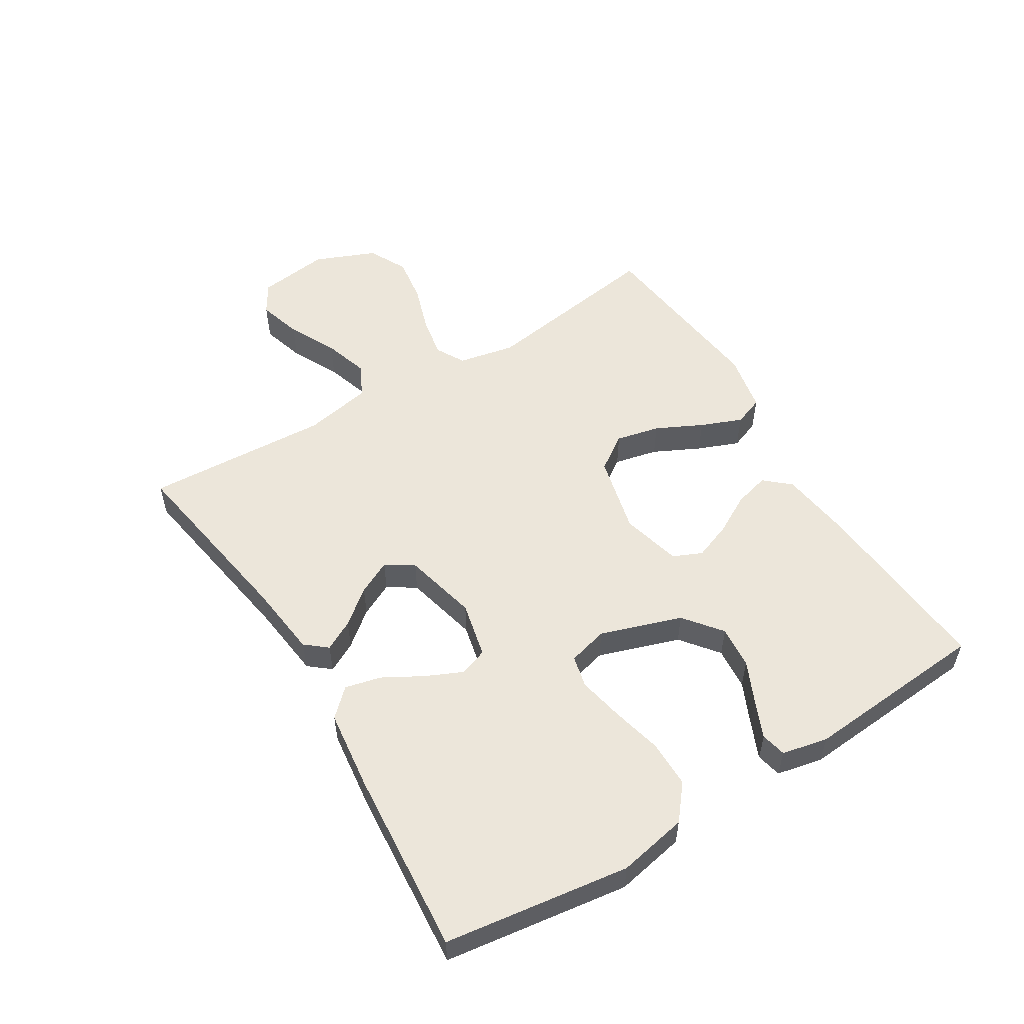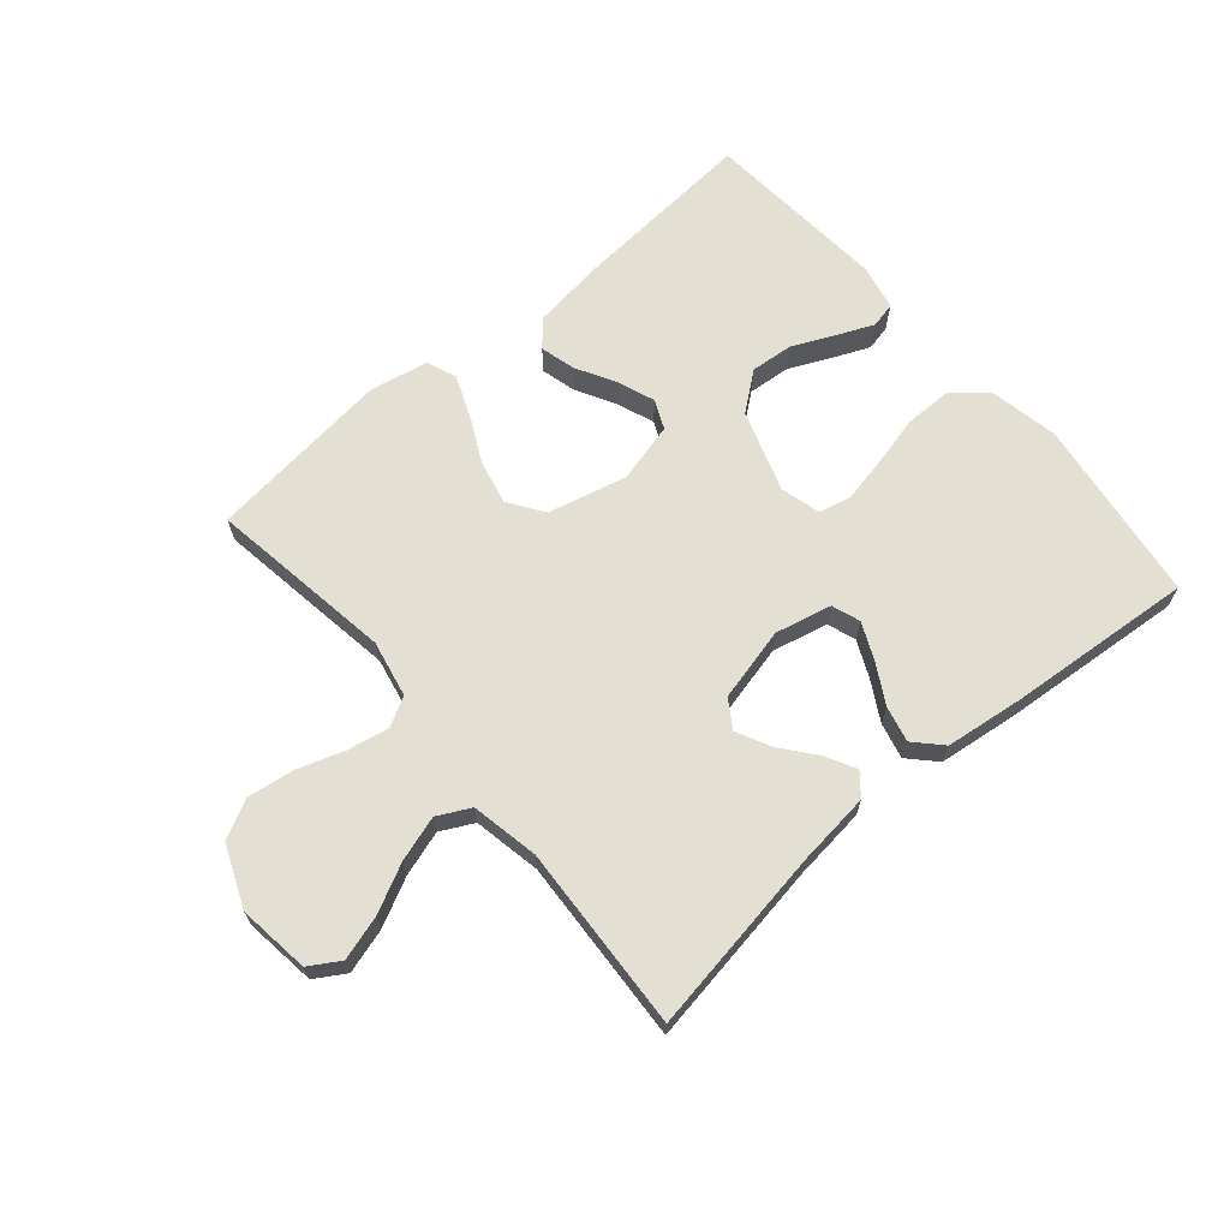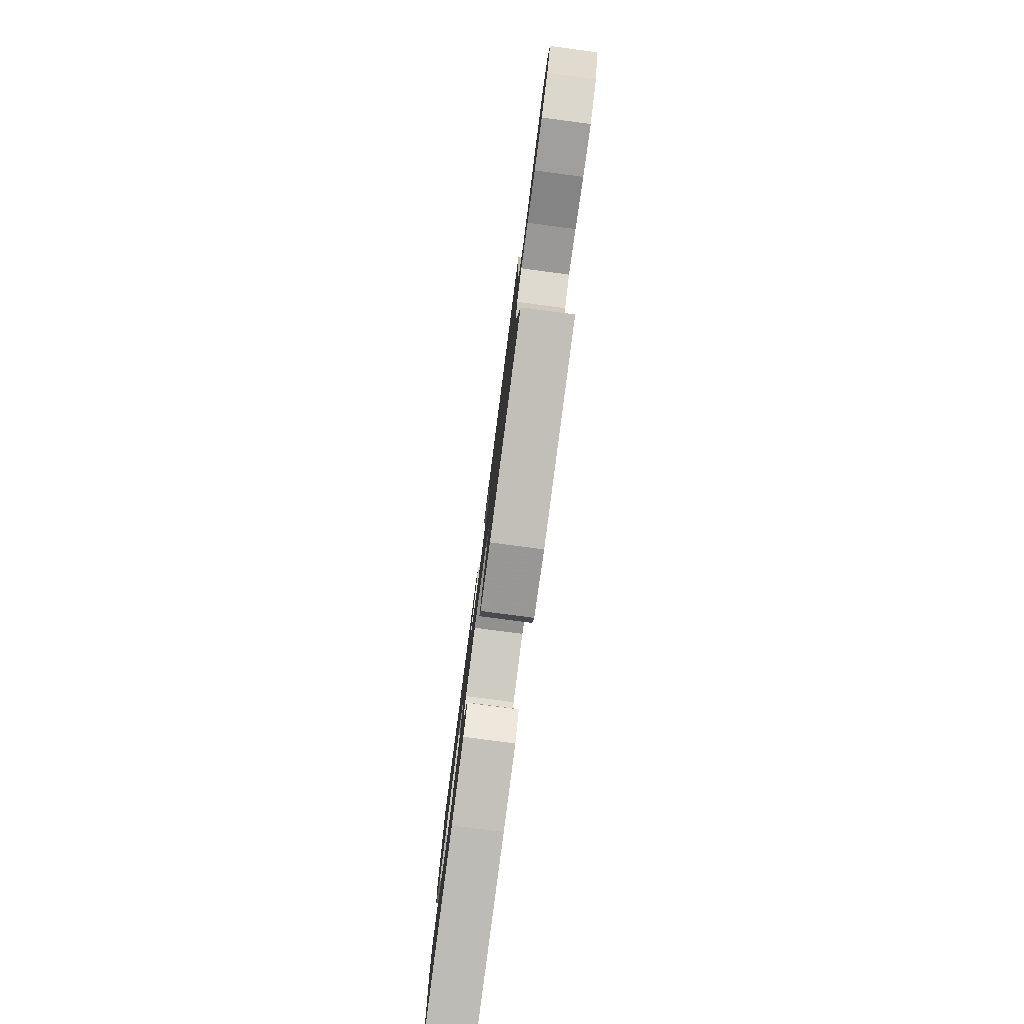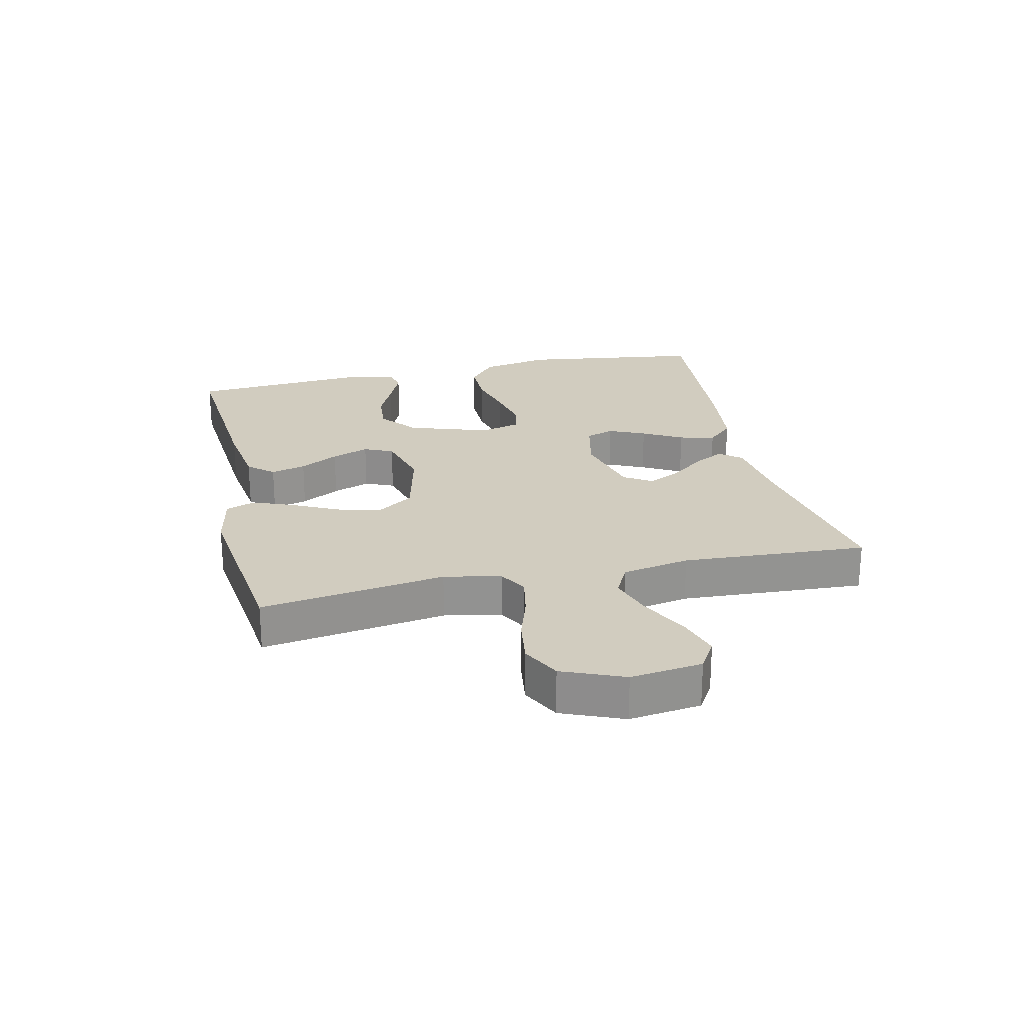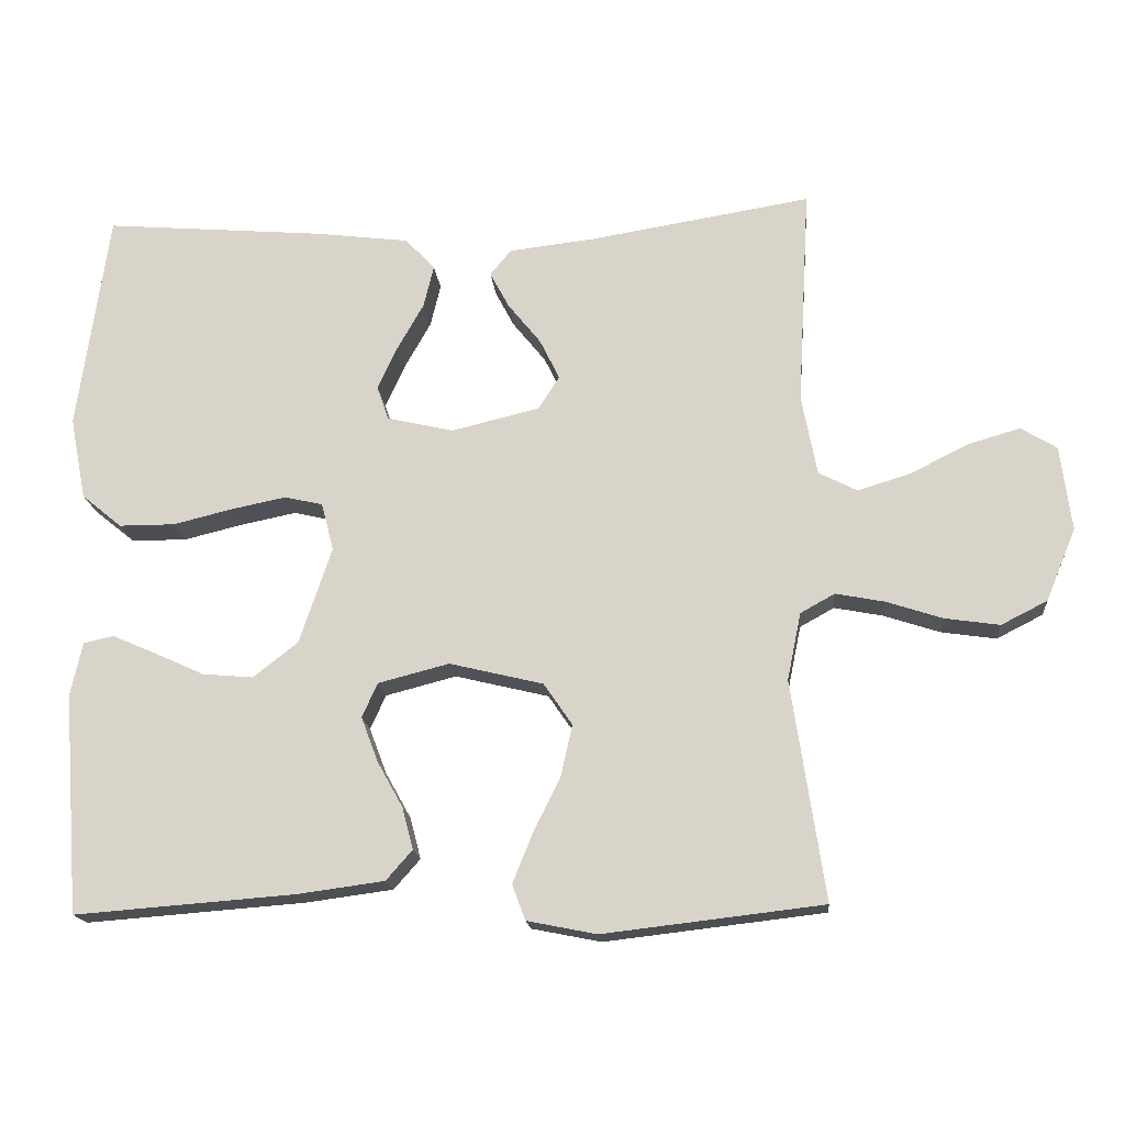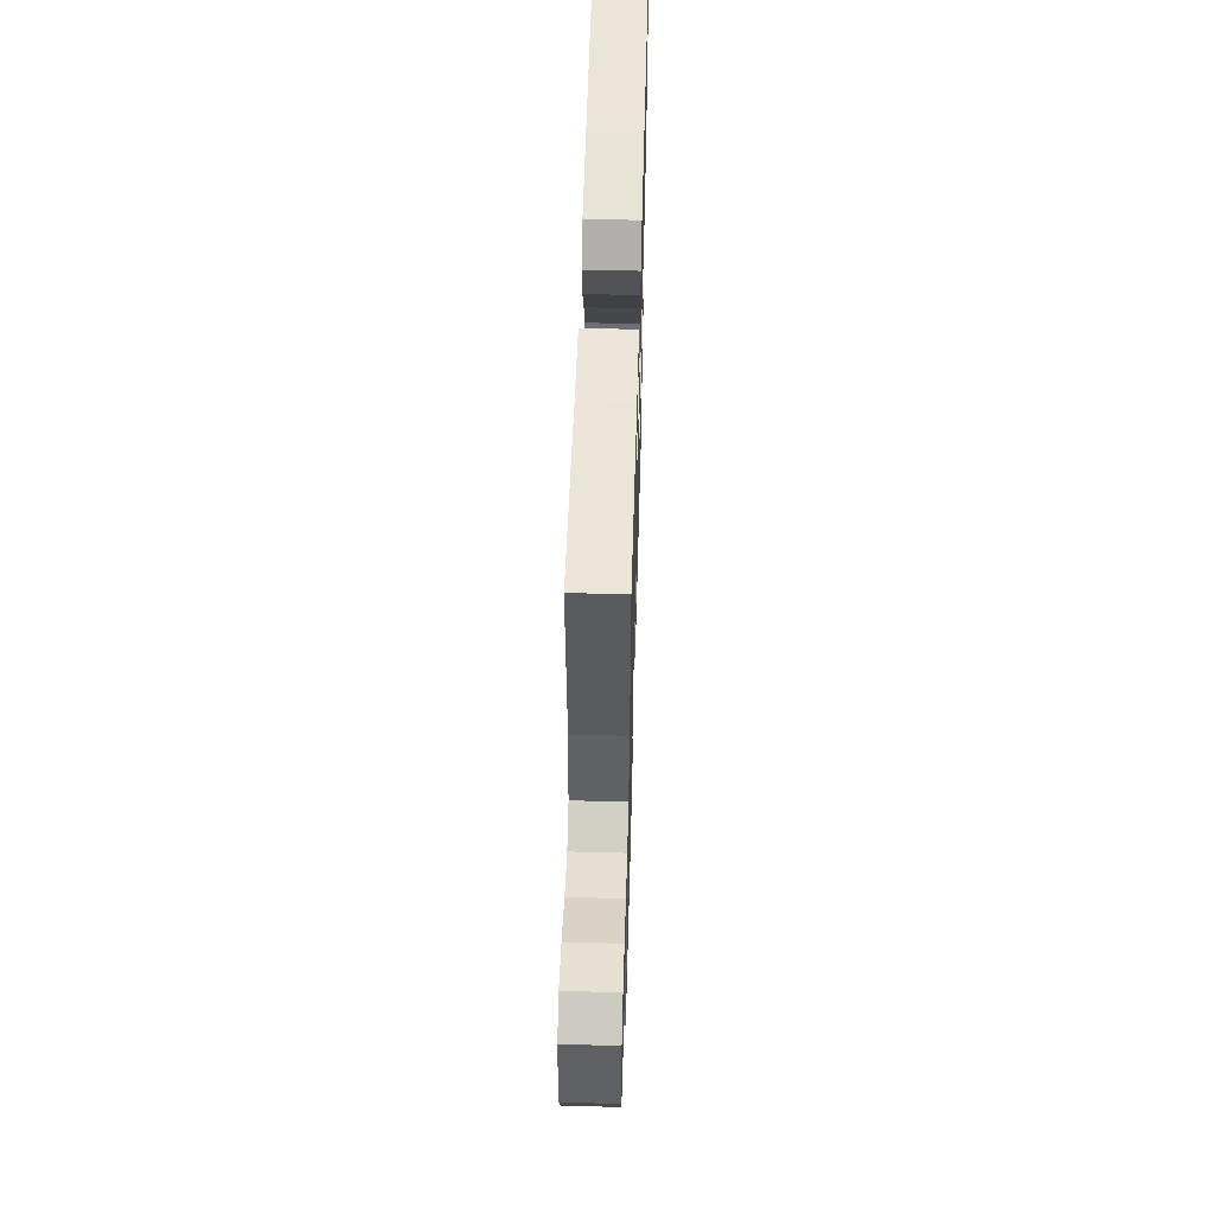
<metadata>
{"format":"obj","ext":"obj","renderer":"f3d","projection":"perspective","resolution":1024,"background":"white","views":[{"elev":54.3,"azim":58.4,"up":"+Y"},{"elev":66.7,"azim":-40.5,"up":"+Y"},{"elev":-79.8,"azim":-97.5,"up":"+Z"},{"elev":23.8,"azim":-102.8,"up":"+Y"},{"elev":-17.0,"azim":-174.9,"up":"+Z"},{"elev":54.7,"azim":-88.4,"up":"+Z"}]}
</metadata>
<code>
v 0.5 0.07 -0.5
v 0.2 0.07 -0.477
v 0.081 0.07 -0.461
v 0.045 0.07 -0.42
v 0.06 0.07 -0.363
v 0.095 0.07 -0.3
v 0.118 0.07 -0.239
v 0.097 0.07 -0.192
v 0 0.07 -0.167
v -0.128 0.07 -0.198
v -0.167 0.07 -0.255
v -0.151 0.07 -0.326
v -0.114 0.07 -0.401
v -0.087 0.07 -0.468
v -0.105 0.07 -0.516
v -0.2 0.07 -0.535
v -0.5 0.07 -0.5
v -0.455 0.07 -0.2
v -0.474 0.07 -0.108
v -0.521 0.07 -0.082
v -0.588 0.07 -0.095
v -0.664 0.07 -0.12
v -0.739 0.07 -0.131
v -0.802 0.07 -0.099
v -0.843 0.07 0
v -0.828 0.07 0.116
v -0.779 0.07 0.146
v -0.708 0.07 0.125
v -0.63 0.07 0.086
v -0.557 0.07 0.063
v -0.504 0.07 0.09
v -0.483 0.07 0.2
v -0.5 0.07 0.5
v -0.2 0.07 0.451
v -0.08 0.07 0.437
v -0.051 0.07 0.402
v -0.077 0.07 0.353
v -0.122 0.07 0.297
v -0.149 0.07 0.242
v -0.12 0.07 0.197
v 0 0.07 0.168
v 0.091 0.07 0.189
v 0.107 0.07 0.235
v 0.08 0.07 0.294
v 0.044 0.07 0.358
v 0.03 0.07 0.416
v 0.071 0.07 0.459
v 0.2 0.07 0.475
v 0.5 0.07 0.5
v 0.542 0.07 0.2
v 0.52 0.07 0.087
v 0.465 0.07 0.042
v 0.389 0.07 0.042
v 0.307 0.07 0.062
v 0.233 0.07 0.077
v 0.181 0.07 0.065
v 0.164 0.07 0
v 0.208 0.07 -0.132
v 0.269 0.07 -0.18
v 0.338 0.07 -0.174
v 0.406 0.07 -0.143
v 0.466 0.07 -0.117
v 0.507 0.07 -0.126
v 0.523 0.07 -0.2
v 0.5 0 -0.5
v 0.2 0 -0.477
v 0.081 0 -0.461
v 0.045 0 -0.42
v 0.06 0 -0.363
v 0.095 0 -0.3
v 0.118 0 -0.239
v 0.097 0 -0.192
v 0 0 -0.167
v -0.128 0 -0.198
v -0.167 0 -0.255
v -0.151 0 -0.326
v -0.114 0 -0.401
v -0.087 0 -0.468
v -0.105 0 -0.516
v -0.2 0 -0.535
v -0.5 0 -0.5
v -0.455 0 -0.2
v -0.474 0 -0.108
v -0.521 0 -0.082
v -0.588 0 -0.095
v -0.664 0 -0.12
v -0.739 0 -0.131
v -0.802 0 -0.099
v -0.843 0 0
v -0.828 0 0.116
v -0.779 0 0.146
v -0.708 0 0.125
v -0.63 0 0.086
v -0.557 0 0.063
v -0.504 0 0.09
v -0.483 0 0.2
v -0.5 0 0.5
v -0.2 0 0.451
v -0.08 0 0.437
v -0.051 0 0.402
v -0.077 0 0.353
v -0.122 0 0.297
v -0.149 0 0.242
v -0.12 0 0.197
v 0 0 0.168
v 0.091 0 0.189
v 0.107 0 0.235
v 0.08 0 0.294
v 0.044 0 0.358
v 0.03 0 0.416
v 0.071 0 0.459
v 0.2 0 0.475
v 0.5 0 0.5
v 0.542 0 0.2
v 0.52 0 0.087
v 0.465 0 0.042
v 0.389 0 0.042
v 0.307 0 0.062
v 0.233 0 0.077
v 0.181 0 0.065
v 0.164 0 0
v 0.208 0 -0.132
v 0.269 0 -0.18
v 0.338 0 -0.174
v 0.406 0 -0.143
v 0.466 0 -0.117
v 0.507 0 -0.126
v 0.523 0 -0.2
f 4 5 6
f 3 4 6
f 2 3 6
f 1 2 6
f 64 1 6
f 63 64 6
f 62 63 6
f 61 62 6
f 60 61 6
f 59 60 6 7
f 58 59 7 8
f 57 58 8 9
f 56 57 9 10
f 52 53 54
f 51 52 54
f 50 51 54
f 49 50 54
f 48 49 54
f 47 48 54
f 46 47 54
f 45 46 54
f 44 45 54
f 43 44 54 55
f 42 43 55 56
f 36 37 38
f 35 36 38
f 34 35 38
f 34 38 39
f 33 34 39
f 32 33 39
f 31 32 39 40
f 27 28 29
f 26 27 29
f 25 26 29
f 24 25 29
f 23 24 29
f 22 23 29
f 21 22 29
f 20 21 29 30
f 31 40 41
f 30 31 41
f 20 30 41
f 19 20 41
f 16 17 18
f 15 16 18
f 14 15 18
f 13 14 18
f 12 13 18
f 42 56 10
f 41 42 10
f 19 41 10
f 18 19 10
f 18 10 11
f 11 12 18
f 70 69 68
f 70 68 67
f 70 67 66
f 70 66 65
f 70 65 128
f 70 128 127
f 70 127 126
f 70 126 125
f 70 125 124
f 71 70 124 123
f 72 71 123 122
f 73 72 122 121
f 74 73 121 120
f 118 117 116
f 118 116 115
f 118 115 114
f 118 114 113
f 118 113 112
f 118 112 111
f 118 111 110
f 118 110 109
f 118 109 108
f 119 118 108 107
f 120 119 107 106
f 102 101 100
f 102 100 99
f 102 99 98
f 103 102 98
f 103 98 97
f 103 97 96
f 104 103 96 95
f 93 92 91
f 93 91 90
f 93 90 89
f 93 89 88
f 93 88 87
f 93 87 86
f 93 86 85
f 94 93 85 84
f 105 104 95
f 105 95 94
f 105 94 84
f 105 84 83
f 82 81 80
f 82 80 79
f 82 79 78
f 82 78 77
f 82 77 76
f 74 120 106
f 74 106 105
f 74 105 83
f 74 83 82
f 75 74 82
f 82 76 75
f 1 65 66 2
f 2 66 67 3
f 3 67 68 4
f 4 68 69 5
f 5 69 70 6
f 6 70 71 7
f 7 71 72 8
f 8 72 73 9
f 9 73 74 10
f 10 74 75 11
f 11 75 76 12
f 12 76 77 13
f 13 77 78 14
f 14 78 79 15
f 15 79 80 16
f 16 80 81 17
f 17 81 82 18
f 18 82 83 19
f 19 83 84 20
f 20 84 85 21
f 21 85 86 22
f 22 86 87 23
f 23 87 88 24
f 24 88 89 25
f 25 89 90 26
f 26 90 91 27
f 27 91 92 28
f 28 92 93 29
f 29 93 94 30
f 30 94 95 31
f 31 95 96 32
f 32 96 97 33
f 33 97 98 34
f 34 98 99 35
f 35 99 100 36
f 36 100 101 37
f 37 101 102 38
f 38 102 103 39
f 39 103 104 40
f 40 104 105 41
f 41 105 106 42
f 42 106 107 43
f 43 107 108 44
f 44 108 109 45
f 45 109 110 46
f 46 110 111 47
f 47 111 112 48
f 48 112 113 49
f 49 113 114 50
f 50 114 115 51
f 51 115 116 52
f 52 116 117 53
f 53 117 118 54
f 54 118 119 55
f 55 119 120 56
f 56 120 121 57
f 57 121 122 58
f 58 122 123 59
f 59 123 124 60
f 60 124 125 61
f 61 125 126 62
f 62 126 127 63
f 63 127 128 64
f 64 128 65 1

</code>
